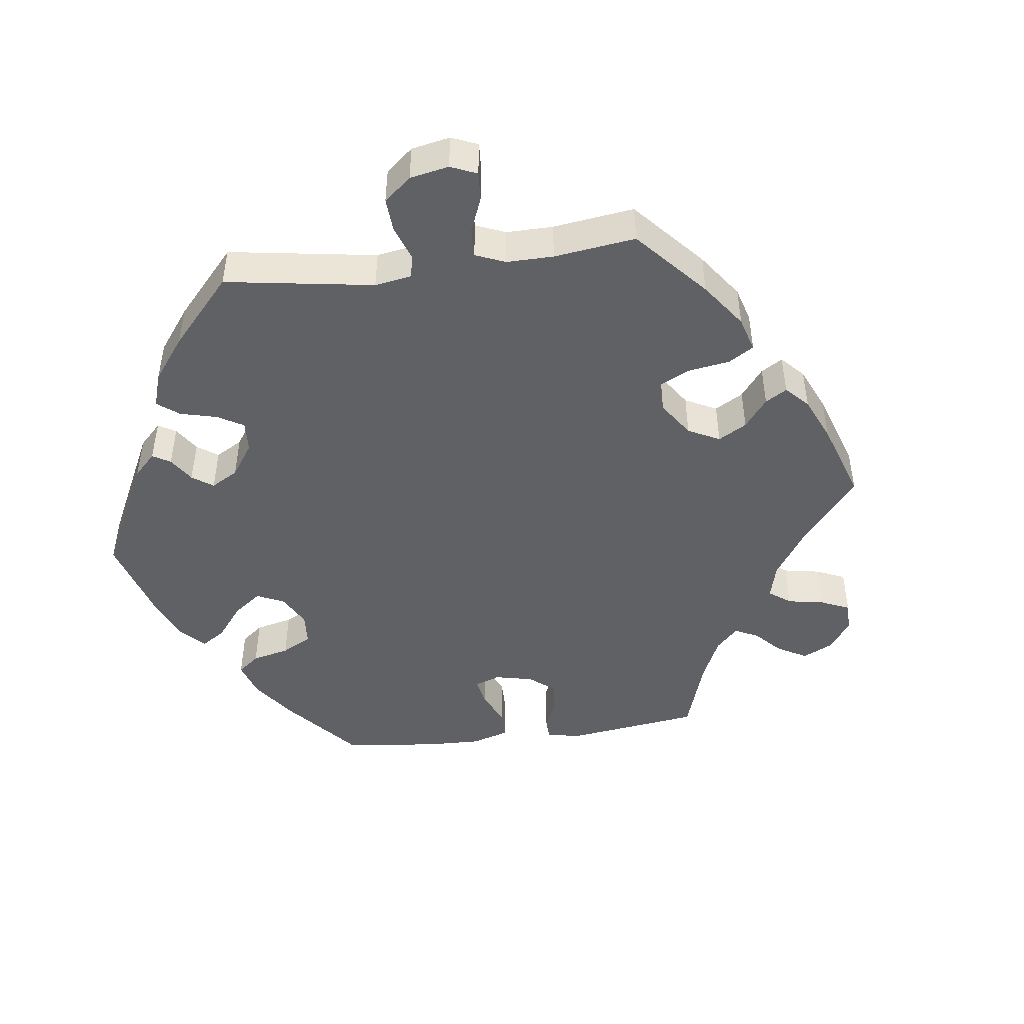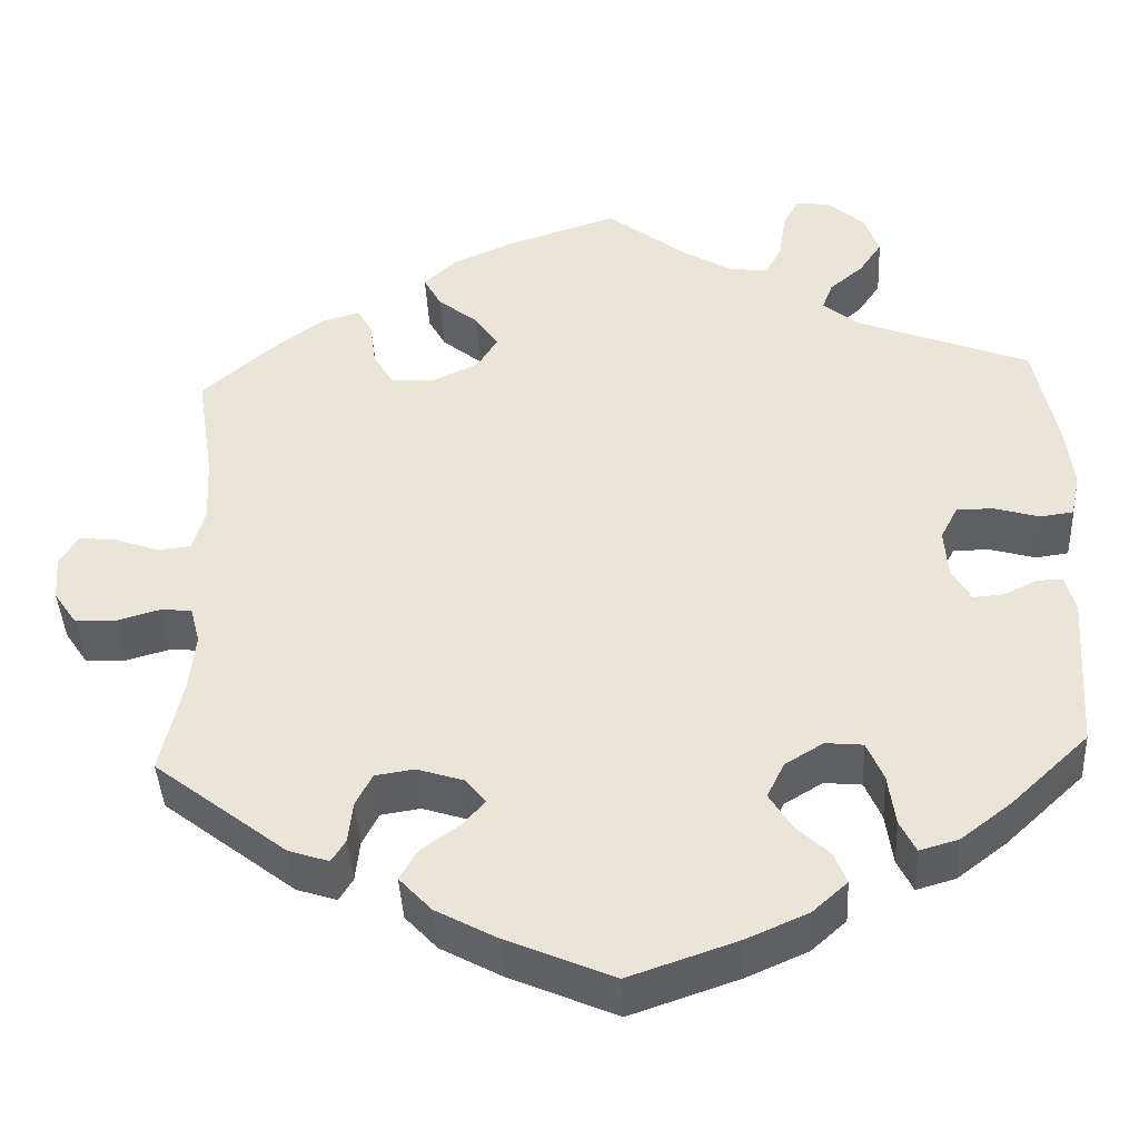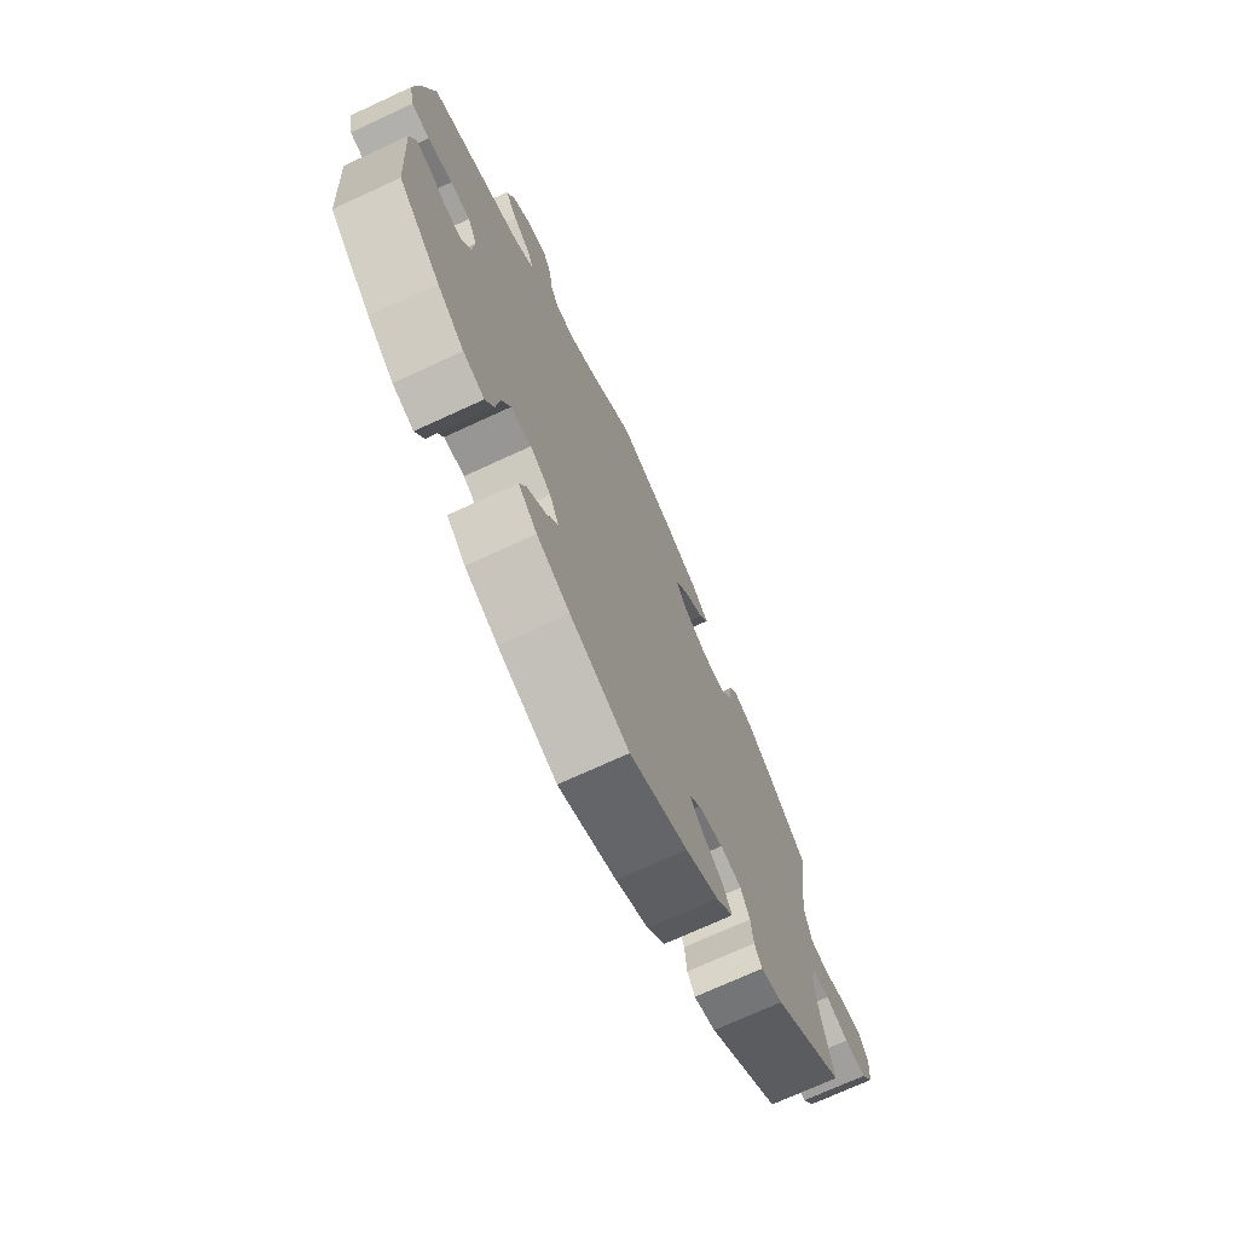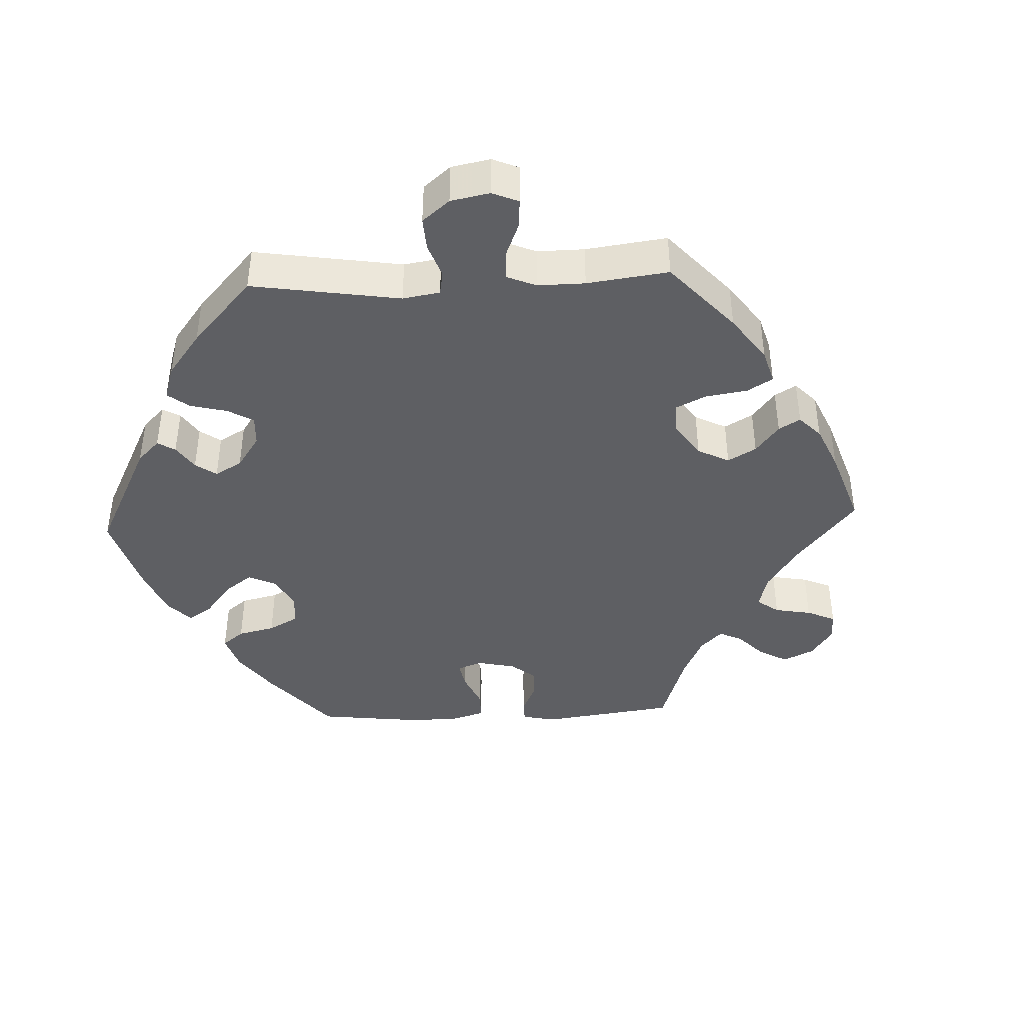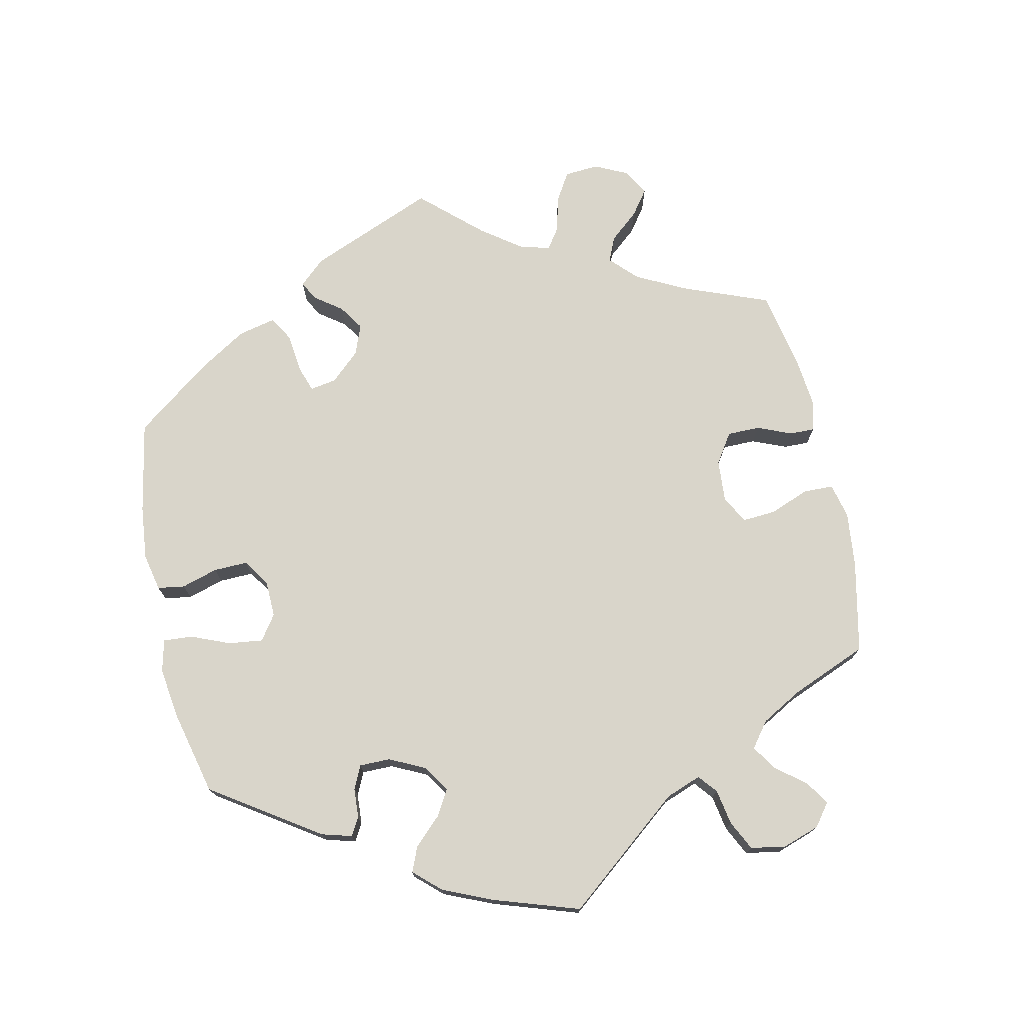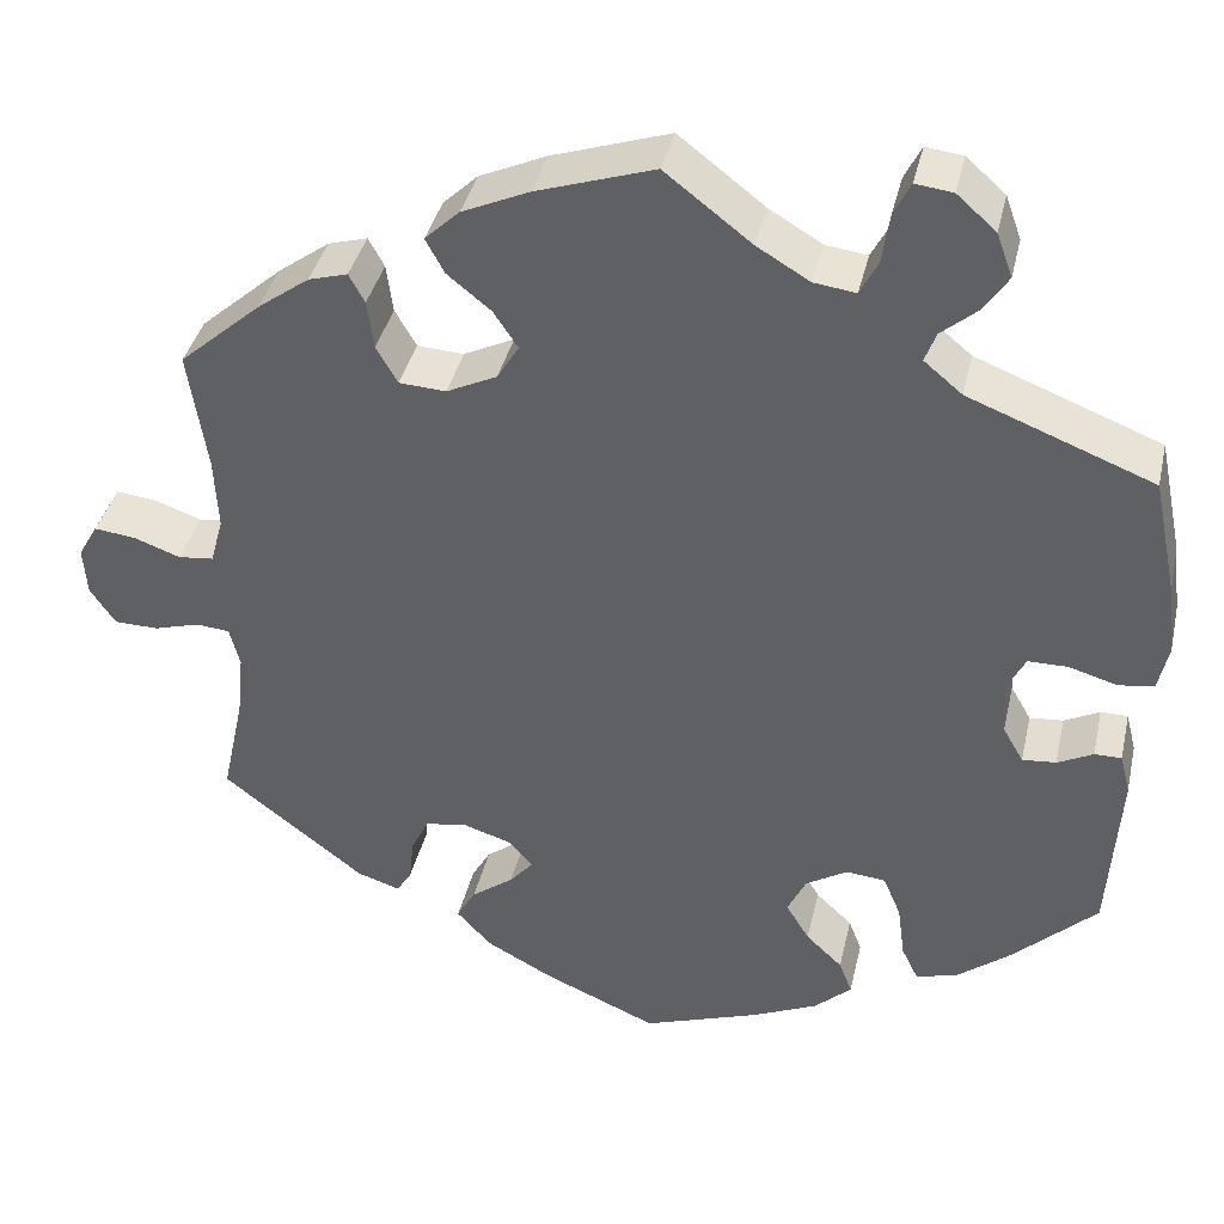
<metadata>
{"format":"obj","ext":"obj","renderer":"f3d","projection":"perspective","resolution":1024,"background":"white","views":[{"elev":-46.6,"azim":-22.7,"up":"+Y"},{"elev":-41.9,"azim":-177.1,"up":"+Z"},{"elev":-72.4,"azim":-65.3,"up":"+Z"},{"elev":-41.5,"azim":-27.5,"up":"+Y"},{"elev":74.5,"azim":-72.3,"up":"+Y"},{"elev":38.5,"azim":-167.3,"up":"+Z"}]}
</metadata>
<code>
v -0.303 0.07 0.366
v -0.262 0.07 0.4
v -0.274 0.07 0.432
v -0.313 0.07 0.465
v -0.339 0.07 0.504
v -0.322 0.07 0.551
v -0.28 0.07 0.588
v -0.24 0.07 0.593
v -0.222 0.07 0.557
v -0.214 0.07 0.503
v -0.195 0.07 0.467
v -0.15 0.07 0.473
v -0.093 0.07 0.507
v -0.001 0.07 0.578
v 0.125 0.07 0.537
v 0.197 0.07 0.505
v 0.234 0.07 0.47
v 0.214 0.07 0.433
v 0.167 0.07 0.395
v 0.141 0.07 0.356
v 0.164 0.07 0.318
v 0.218 0.07 0.292
v 0.268 0.07 0.295
v 0.291 0.07 0.335
v 0.298 0.07 0.387
v 0.315 0.07 0.418
v 0.357 0.07 0.406
v 0.412 0.07 0.366
v 0.5 0.07 0.289
v 0.48 0.07 0.16
v 0.476 0.07 0.082
v 0.49 0.07 0.032
v 0.528 0.07 0.028
v 0.578 0.07 0.046
v 0.622 0.07 0.051
v 0.643 0.07 0.015
v 0.639 0.07 -0.037
v 0.612 0.07 -0.077
v 0.565 0.07 -0.078
v 0.516 0.07 -0.064
v 0.48 0.07 -0.067
v 0.469 0.07 -0.11
v 0.476 0.07 -0.178
v 0.5 0.07 -0.289
v 0.348 0.07 -0.407
v 0.302 0.07 -0.422
v 0.286 0.07 -0.396
v 0.281 0.07 -0.349
v 0.262 0.07 -0.311
v 0.217 0.07 -0.304
v 0.164 0.07 -0.321
v 0.14 0.07 -0.35
v 0.165 0.07 -0.379
v 0.21 0.07 -0.412
v 0.23 0.07 -0.447
v 0.193 0.07 -0.487
v 0.123 0.07 -0.525
v 0 0.07 -0.578
v -0.125 0.07 -0.535
v -0.195 0.07 -0.504
v -0.235 0.07 -0.468
v -0.221 0.07 -0.432
v -0.182 0.07 -0.395
v -0.157 0.07 -0.354
v -0.177 0.07 -0.313
v -0.221 0.07 -0.286
v -0.264 0.07 -0.29
v -0.283 0.07 -0.335
v -0.291 0.07 -0.394
v -0.309 0.07 -0.431
v -0.354 0.07 -0.418
v -0.411 0.07 -0.374
v -0.501 0.07 -0.289
v -0.513 0.07 -0.107
v -0.502 0.07 -0.064
v -0.473 0.07 -0.064
v -0.435 0.07 -0.083
v -0.399 0.07 -0.086
v -0.377 0.07 -0.048
v -0.373 0.07 0.009
v -0.393 0.07 0.048
v -0.435 0.07 0.048
v -0.487 0.07 0.033
v -0.525 0.07 0.038
v -0.536 0.07 0.088
v -0.527 0.07 0.164
v -0.501 0.07 0.289
v -0.303 0 0.366
v -0.262 0 0.4
v -0.274 0 0.432
v -0.313 0 0.465
v -0.339 0 0.504
v -0.322 0 0.551
v -0.28 0 0.588
v -0.24 0 0.593
v -0.222 0 0.557
v -0.214 0 0.503
v -0.195 0 0.467
v -0.15 0 0.473
v -0.093 0 0.507
v -0.001 0 0.578
v 0.125 0 0.537
v 0.197 0 0.505
v 0.234 0 0.47
v 0.214 0 0.433
v 0.167 0 0.395
v 0.141 0 0.356
v 0.164 0 0.318
v 0.218 0 0.292
v 0.268 0 0.295
v 0.291 0 0.335
v 0.298 0 0.387
v 0.315 0 0.418
v 0.357 0 0.406
v 0.412 0 0.366
v 0.5 0 0.289
v 0.48 0 0.16
v 0.476 0 0.082
v 0.49 0 0.032
v 0.528 0 0.028
v 0.578 0 0.046
v 0.622 0 0.051
v 0.643 0 0.015
v 0.639 0 -0.037
v 0.612 0 -0.077
v 0.565 0 -0.078
v 0.516 0 -0.064
v 0.48 0 -0.067
v 0.469 0 -0.11
v 0.476 0 -0.178
v 0.5 0 -0.289
v 0.348 0 -0.407
v 0.302 0 -0.422
v 0.286 0 -0.396
v 0.281 0 -0.349
v 0.262 0 -0.311
v 0.217 0 -0.304
v 0.164 0 -0.321
v 0.14 0 -0.35
v 0.165 0 -0.379
v 0.21 0 -0.412
v 0.23 0 -0.447
v 0.193 0 -0.487
v 0.123 0 -0.525
v 0 0 -0.578
v -0.125 0 -0.535
v -0.195 0 -0.504
v -0.235 0 -0.468
v -0.221 0 -0.432
v -0.182 0 -0.395
v -0.157 0 -0.354
v -0.177 0 -0.313
v -0.221 0 -0.286
v -0.264 0 -0.29
v -0.283 0 -0.335
v -0.291 0 -0.394
v -0.309 0 -0.431
v -0.354 0 -0.418
v -0.411 0 -0.374
v -0.501 0 -0.289
v -0.513 0 -0.107
v -0.502 0 -0.064
v -0.473 0 -0.064
v -0.435 0 -0.083
v -0.399 0 -0.086
v -0.377 0 -0.048
v -0.373 0 0.009
v -0.393 0 0.048
v -0.435 0 0.048
v -0.487 0 0.033
v -0.525 0 0.038
v -0.536 0 0.088
v -0.527 0 0.164
v -0.501 0 0.289
f 86 87 1
f 85 86 1 2
f 82 83 84 85
f 81 82 85 2
f 80 81 2
f 79 80 2
f 74 75 76 77
f 74 77 78
f 73 74 78
f 72 73 78 79
f 68 69 70 71
f 67 68 71 72
f 60 61 62 63
f 60 63 64
f 59 60 64
f 58 59 64
f 57 58 64 65
f 53 54 55 56
f 52 53 56 57
f 45 46 47 48
f 43 44 45 48
f 42 43 48 49
f 41 42 49 50
f 37 38 39 40
f 37 40 41
f 36 37 41
f 33 34 35 36
f 32 33 36 41
f 31 32 41 50
f 27 28 29 30
f 24 25 26 27
f 23 24 27 30
f 22 23 30 31
f 16 17 18 19
f 16 19 20
f 13 14 15 16
f 12 13 16 20
f 11 12 20 21
f 7 8 9 10
f 7 10 11
f 6 7 11
f 3 4 5 6
f 3 6 11
f 2 3 11 21
f 67 72 79 2
f 66 67 2 21
f 65 66 21 22
f 52 57 65
f 51 52 65 22
f 22 31 50 51
f 88 174 173
f 89 88 173 172
f 172 171 170 169
f 89 172 169 168
f 89 168 167
f 89 167 166
f 164 163 162 161
f 165 164 161
f 165 161 160
f 166 165 160 159
f 158 157 156 155
f 159 158 155 154
f 150 149 148 147
f 151 150 147
f 151 147 146
f 151 146 145
f 152 151 145 144
f 143 142 141 140
f 144 143 140 139
f 135 134 133 132
f 135 132 131 130
f 136 135 130 129
f 137 136 129 128
f 127 126 125 124
f 128 127 124
f 128 124 123
f 123 122 121 120
f 128 123 120 119
f 137 128 119 118
f 117 116 115 114
f 114 113 112 111
f 117 114 111 110
f 118 117 110 109
f 106 105 104 103
f 107 106 103
f 103 102 101 100
f 107 103 100 99
f 108 107 99 98
f 97 96 95 94
f 98 97 94
f 98 94 93
f 93 92 91 90
f 98 93 90
f 108 98 90 89
f 89 166 159 154
f 108 89 154 153
f 109 108 153 152
f 152 144 139
f 109 152 139 138
f 138 137 118 109
f 1 88 89 2
f 2 89 90 3
f 3 90 91 4
f 4 91 92 5
f 5 92 93 6
f 6 93 94 7
f 7 94 95 8
f 8 95 96 9
f 9 96 97 10
f 10 97 98 11
f 11 98 99 12
f 12 99 100 13
f 13 100 101 14
f 14 101 102 15
f 15 102 103 16
f 16 103 104 17
f 17 104 105 18
f 18 105 106 19
f 19 106 107 20
f 20 107 108 21
f 21 108 109 22
f 22 109 110 23
f 23 110 111 24
f 24 111 112 25
f 25 112 113 26
f 26 113 114 27
f 27 114 115 28
f 28 115 116 29
f 29 116 117 30
f 30 117 118 31
f 31 118 119 32
f 32 119 120 33
f 33 120 121 34
f 34 121 122 35
f 35 122 123 36
f 36 123 124 37
f 37 124 125 38
f 38 125 126 39
f 39 126 127 40
f 40 127 128 41
f 41 128 129 42
f 42 129 130 43
f 43 130 131 44
f 44 131 132 45
f 45 132 133 46
f 46 133 134 47
f 47 134 135 48
f 48 135 136 49
f 49 136 137 50
f 50 137 138 51
f 51 138 139 52
f 52 139 140 53
f 53 140 141 54
f 54 141 142 55
f 55 142 143 56
f 56 143 144 57
f 57 144 145 58
f 58 145 146 59
f 59 146 147 60
f 60 147 148 61
f 61 148 149 62
f 62 149 150 63
f 63 150 151 64
f 64 151 152 65
f 65 152 153 66
f 66 153 154 67
f 67 154 155 68
f 68 155 156 69
f 69 156 157 70
f 70 157 158 71
f 71 158 159 72
f 72 159 160 73
f 73 160 161 74
f 74 161 162 75
f 75 162 163 76
f 76 163 164 77
f 77 164 165 78
f 78 165 166 79
f 79 166 167 80
f 80 167 168 81
f 81 168 169 82
f 82 169 170 83
f 83 170 171 84
f 84 171 172 85
f 85 172 173 86
f 86 173 174 87
f 87 174 88 1

</code>
